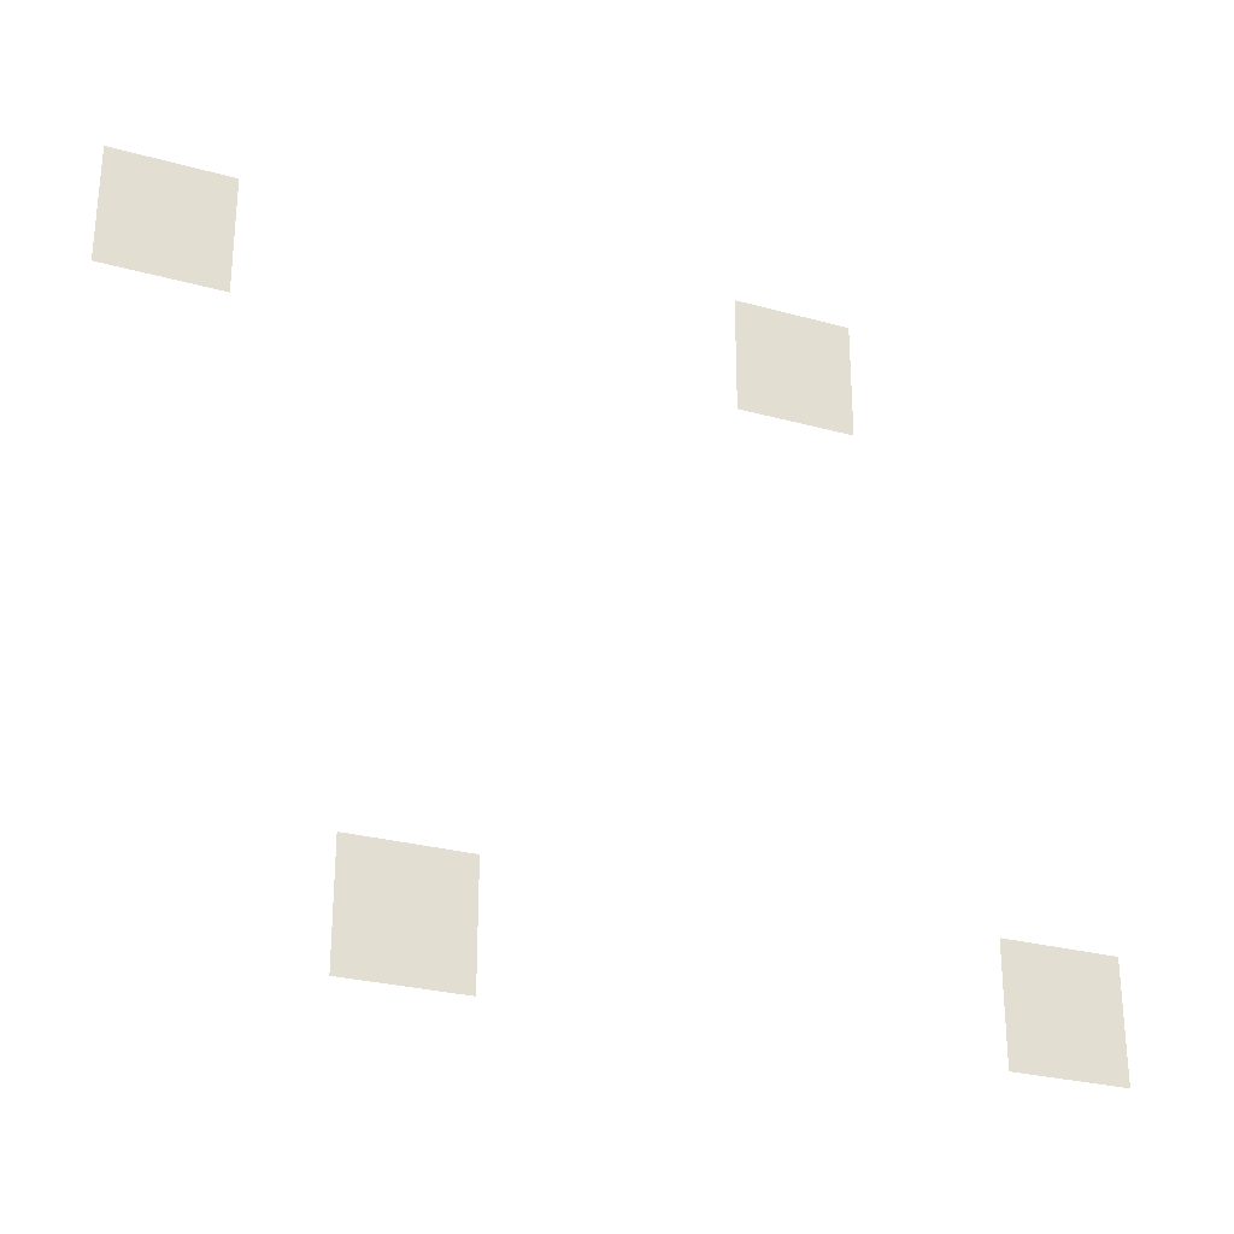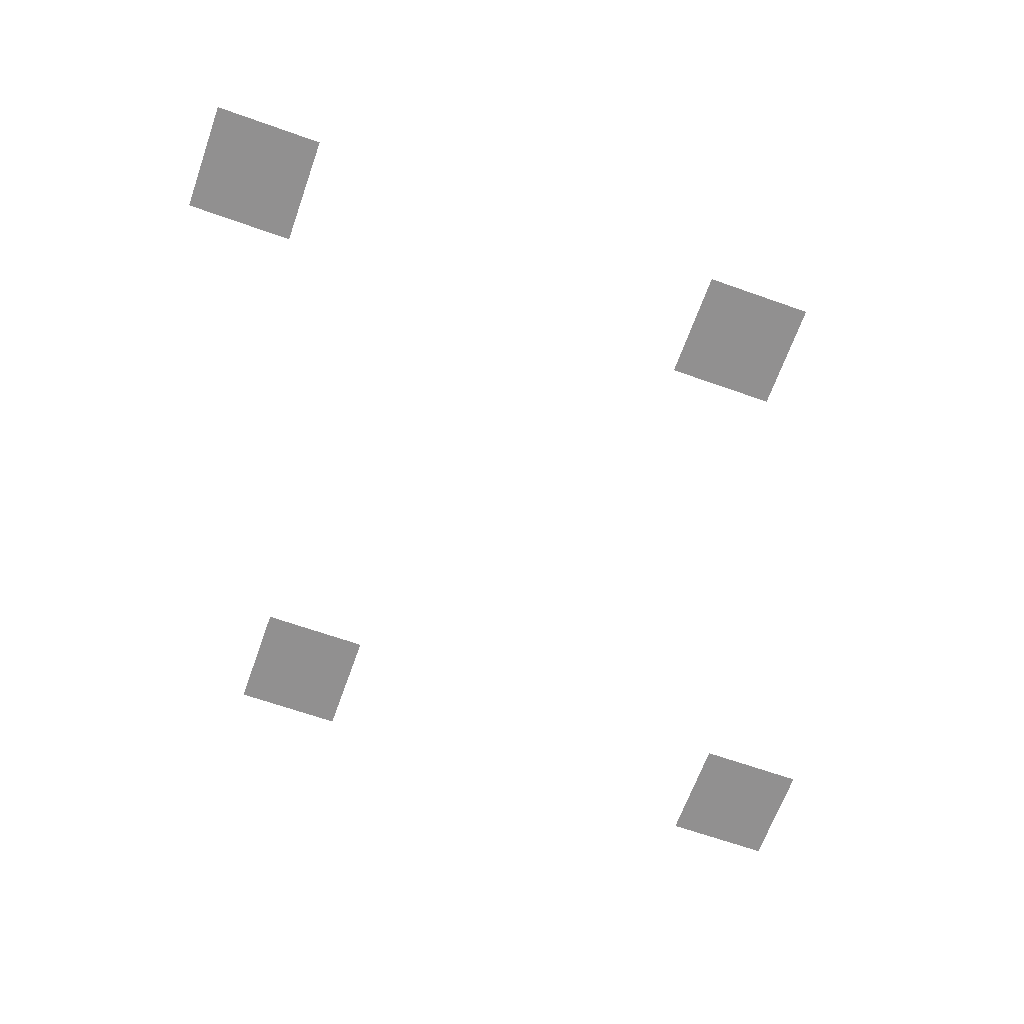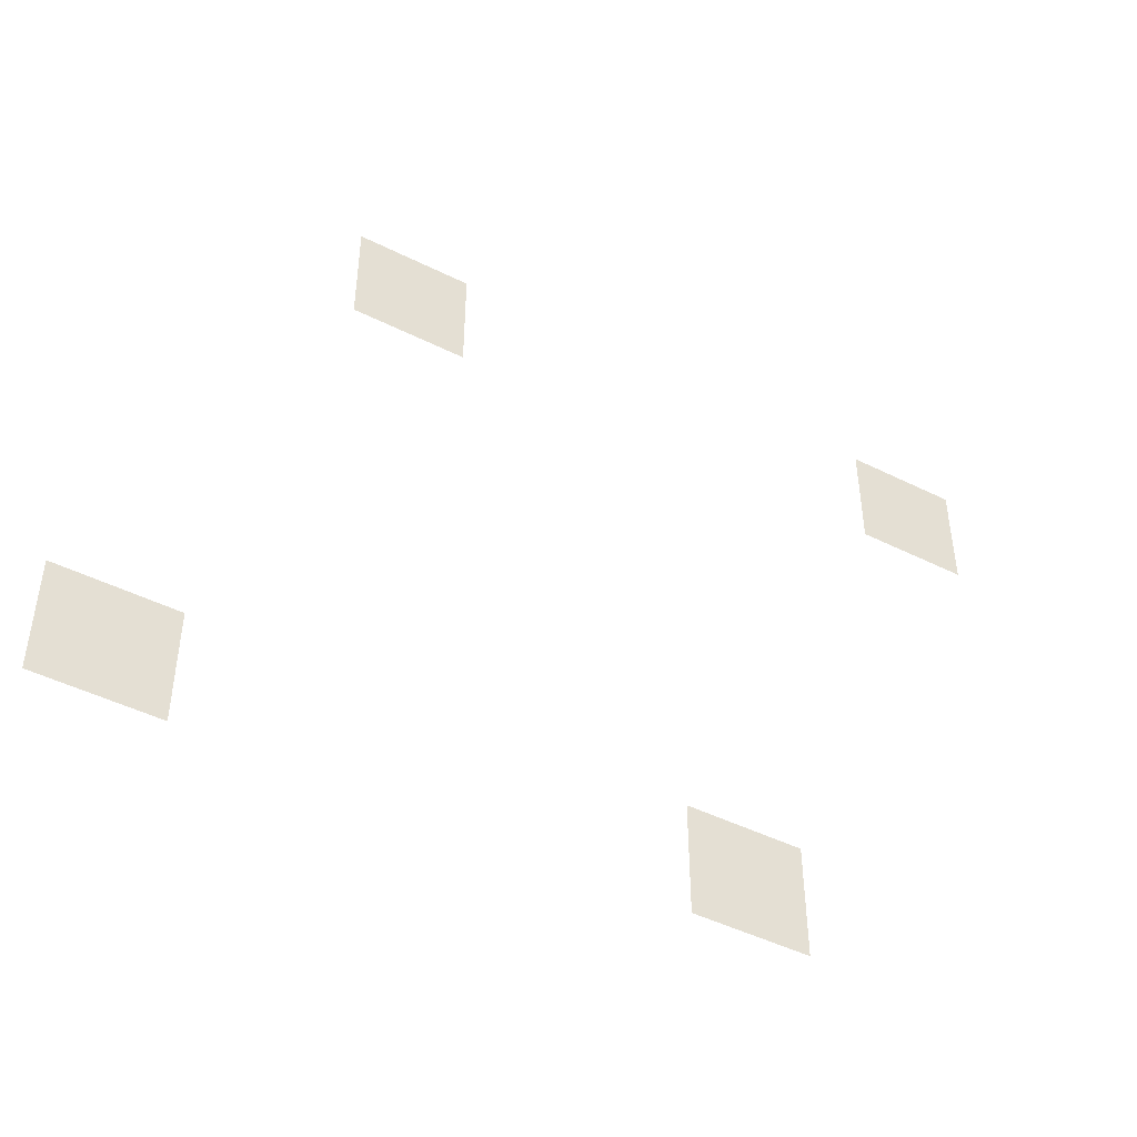
<metadata>
{"format":"obj","ext":"obj","renderer":"f3d","projection":"perspective","resolution":1024,"background":"white","views":[{"elev":-27.6,"azim":157.0,"up":"+Y"},{"elev":-65.8,"azim":-19.6,"up":"+Z"},{"elev":-46.4,"azim":-29.7,"up":"+Y"}]}
</metadata>
<code>
v -111 -41 0
v -112 -41 0
v -112 -40 0
v -111 -40 0
v -116 -41 0
v -117 -41 0
v -117 -40 0
v -116 -40 0
v -113 -46 0
v -114 -46 0
v -114 -45 0
v -113 -45 0
v -118 -46 0
v -119 -46 0
v -119 -45 0
v -118 -45 0
g Island-Test_mesh_0020
f 1 2 3 4
f 5 6 7 8
f 9 10 11 12
f 13 14 15 16

</code>
